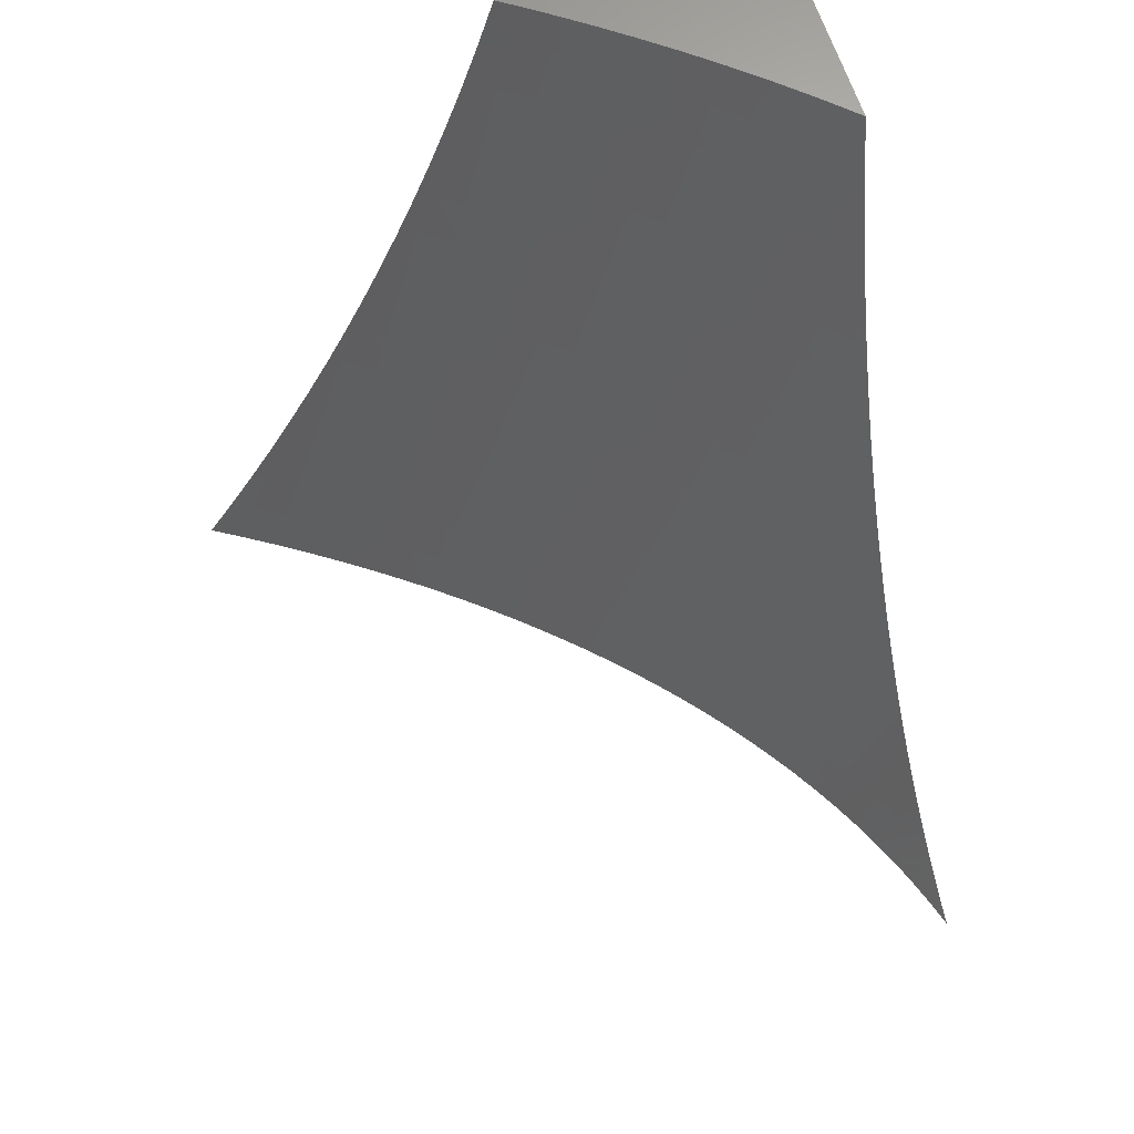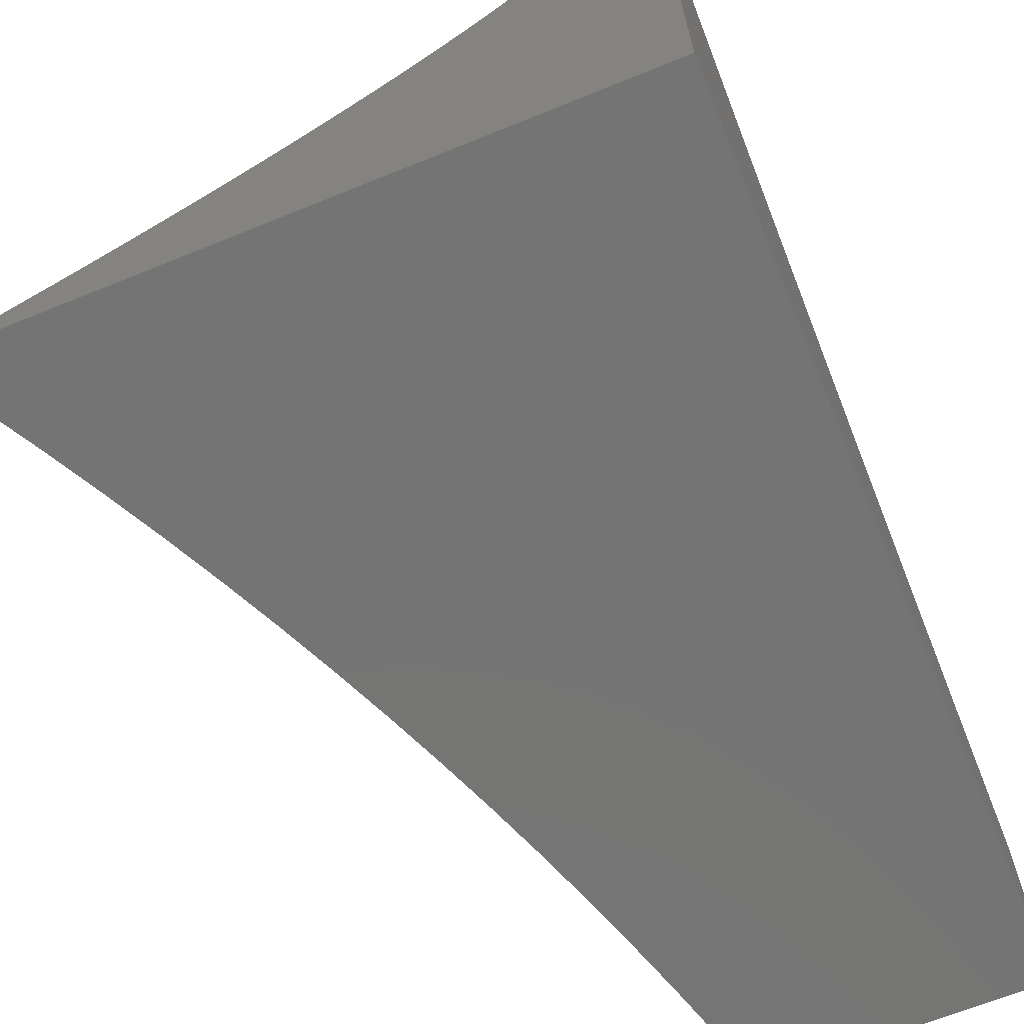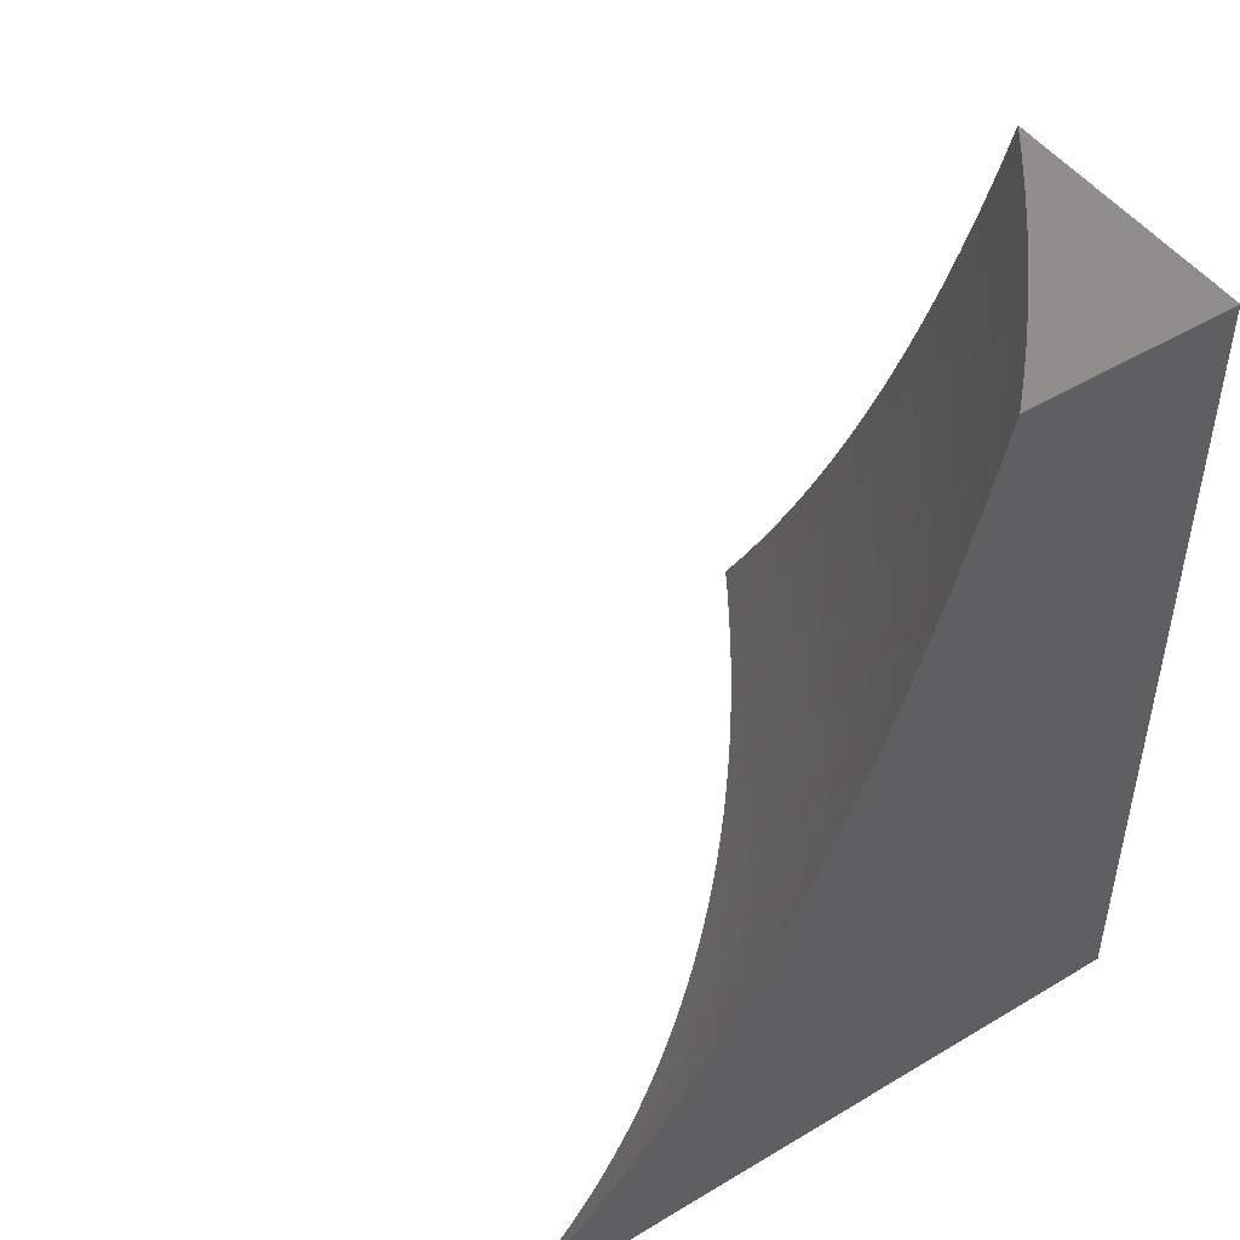
<metadata>
{"format":"stl","ext":"stl","renderer":"f3d","projection":"perspective","resolution":1024,"background":"white","views":[{"elev":66.1,"azim":161.4,"up":"+Z"},{"elev":-66.7,"azim":-157.8,"up":"+Y"},{"elev":47.7,"azim":-124.0,"up":"+Z"}]}
</metadata>
<code>
# stl→obj: 345 verts, 686 faces
v -3.258 -8 -2
v -3.291 -7.98 -2
v -3.293 -8 -1.942
v -3.321 -7.984 -1.939
v -3.327 -8 -1.882
v -3.345 -7.991 -1.877
v -3.361 -8 -1.823
v -3.367 -7.998 -1.816
v -3.393 -8 -1.762
v -3.406 -7.973 -1.816
v -3.428 -7.98 -1.754
v -3.466 -7.955 -1.754
v -3.487 -7.961 -1.691
v -3.524 -7.936 -1.691
v -3.545 -7.942 -1.629
v -3.581 -7.916 -1.629
v -3.602 -7.921 -1.567
v -3.637 -7.895 -1.567
v -3.657 -7.9 -1.504
v -3.691 -7.873 -1.504
v -3.71 -7.878 -1.441
v -3.744 -7.851 -1.441
v -3.762 -7.856 -1.378
v -3.795 -7.828 -1.378
v -3.812 -7.833 -1.315
v -3.844 -7.805 -1.315
v -3.861 -7.809 -1.252
v -3.891 -7.781 -1.252
v -3.907 -7.784 -1.189
v -3.937 -7.756 -1.189
v -3.953 -7.76 -1.126
v -3.981 -7.731 -1.126
v -3.996 -7.734 -1.063
v -4 -7.724 -1.085
v -4 -7.735 -1.043
v -3.323 -7.959 -2
v -3.359 -7.959 -1.939
v -3.383 -7.966 -1.877
v -3.42 -7.942 -1.877
v -3.443 -7.948 -1.816
v -3.48 -7.923 -1.816
v -3.502 -7.93 -1.754
v -3.538 -7.904 -1.754
v -3.56 -7.91 -1.691
v -3.595 -7.884 -1.691
v -3.617 -7.89 -1.629
v -3.651 -7.863 -1.629
v -3.671 -7.868 -1.567
v -3.705 -7.842 -1.567
v -3.725 -7.847 -1.504
v -3.757 -7.82 -1.504
v -3.776 -7.824 -1.441
v -3.808 -7.797 -1.441
v -3.826 -7.801 -1.378
v -3.857 -7.774 -1.378
v -3.875 -7.777 -1.315
v -3.904 -7.75 -1.315
v -3.921 -7.753 -1.252
v -3.95 -7.725 -1.252
v -3.966 -7.728 -1.189
v -3.994 -7.7 -1.189
v -4 -7.712 -1.127
v -4 -7.7 -1.169
v -4 -7.687 -1.21
v -3.977 -7.697 -1.252
v -4 -7.673 -1.251
v -3.96 -7.694 -1.315
v -3.987 -7.665 -1.315
v -3.942 -7.69 -1.378
v -3.968 -7.662 -1.378
v -3.923 -7.687 -1.441
v -3.949 -7.659 -1.441
v -3.903 -7.683 -1.504
v -3.929 -7.655 -1.504
v -3.882 -7.679 -1.567
v -3.908 -7.651 -1.567
v -3.86 -7.675 -1.629
v -3.886 -7.647 -1.629
v -3.837 -7.67 -1.691
v -3.863 -7.643 -1.691
v -3.814 -7.666 -1.754
v -3.839 -7.639 -1.754
v -3.789 -7.661 -1.816
v -3.814 -7.634 -1.816
v -3.763 -7.656 -1.877
v -3.788 -7.63 -1.877
v -3.737 -7.651 -1.939
v -3.762 -7.625 -1.939
v -3.712 -7.643 -2
v -3.737 -7.617 -2
v -3.354 -7.939 -2
v -3.396 -7.935 -1.939
v -3.456 -7.917 -1.877
v -3.515 -7.898 -1.816
v -3.573 -7.878 -1.754
v -3.629 -7.858 -1.691
v -3.684 -7.837 -1.629
v -3.737 -7.815 -1.567
v -3.788 -7.793 -1.504
v -3.838 -7.77 -1.441
v -3.886 -7.746 -1.378
v -3.933 -7.722 -1.315
v -3.385 -7.918 -2
v -3.432 -7.91 -1.939
v -3.492 -7.891 -1.877
v -3.55 -7.872 -1.816
v -3.607 -7.852 -1.754
v -3.662 -7.832 -1.691
v -3.716 -7.81 -1.629
v -3.768 -7.788 -1.567
v -3.819 -7.765 -1.504
v -3.867 -7.742 -1.441
v -3.915 -7.718 -1.378
v -3.415 -7.897 -2
v -3.467 -7.885 -1.939
v -3.526 -7.866 -1.877
v -3.583 -7.846 -1.816
v -3.639 -7.826 -1.754
v -3.694 -7.805 -1.691
v -3.747 -7.783 -1.629
v -3.798 -7.761 -1.567
v -3.848 -7.738 -1.504
v -3.896 -7.714 -1.441
v -3.444 -7.876 -2
v -3.501 -7.859 -1.939
v -3.559 -7.84 -1.877
v -3.616 -7.82 -1.816
v -3.671 -7.8 -1.754
v -3.725 -7.778 -1.691
v -3.777 -7.756 -1.629
v -3.827 -7.734 -1.567
v -3.876 -7.71 -1.504
v -3.473 -7.854 -2
v -3.501 -7.833 -2
v -3.534 -7.834 -1.939
v -3.529 -7.811 -2
v -3.566 -7.808 -1.939
v -3.556 -7.789 -2
v -3.597 -7.783 -1.939
v -3.583 -7.766 -2
v -3.627 -7.757 -1.939
v -3.61 -7.742 -2
v -3.656 -7.73 -1.939
v -3.636 -7.718 -2
v -3.684 -7.704 -1.939
v -3.662 -7.694 -2
v -3.711 -7.678 -1.939
v -3.688 -7.669 -2
v -3.786 -7.598 -1.939
v -3.76 -7.591 -2
v -3.808 -7.571 -1.939
v -3.783 -7.564 -2
v -3.83 -7.545 -1.939
v -3.805 -7.536 -2
v -3.851 -7.518 -1.939
v -3.827 -7.508 -2
v -3.871 -7.491 -1.939
v -3.848 -7.479 -2
v -3.889 -7.464 -1.939
v -3.867 -7.45 -2
v -3.907 -7.437 -1.939
v -3.886 -7.421 -2
v -3.924 -7.41 -1.939
v -3.904 -7.391 -2
v -3.939 -7.383 -1.939
v -3.921 -7.36 -2
v -3.954 -7.356 -1.939
v -3.937 -7.329 -2
v -3.968 -7.329 -1.939
v -3.952 -7.297 -2
v -3.98 -7.302 -1.939
v -3.992 -7.276 -1.939
v -4 -7.296 -1.904
v -4 -7.272 -1.926
v -4 -7.247 -1.946
v -3.966 -7.266 -2
v -3.979 -7.233 -2
v -4 -7.221 -1.966
v -3.99 -7.2 -2
v -4 -7.195 -1.984
v -4 -7.167 -2
v -4 -7.32 -1.881
v -3.996 -7.332 -1.877
v -4 -7.342 -1.858
v -3.982 -7.359 -1.877
v -4 -7.364 -1.833
v -3.967 -7.386 -1.877
v -3.994 -7.389 -1.816
v -3.952 -7.413 -1.877
v -3.978 -7.417 -1.816
v -3.935 -7.441 -1.877
v -3.961 -7.444 -1.816
v -3.917 -7.468 -1.877
v -3.944 -7.471 -1.816
v -3.898 -7.495 -1.877
v -3.925 -7.499 -1.816
v -3.878 -7.522 -1.877
v -3.905 -7.526 -1.816
v -3.857 -7.549 -1.877
v -3.884 -7.553 -1.816
v -3.835 -7.576 -1.877
v -3.861 -7.58 -1.816
v -3.812 -7.603 -1.877
v -3.838 -7.607 -1.816
v -4 -7.385 -1.809
v -4 -7.405 -1.783
v -4 -7.424 -1.757
v -3.987 -7.447 -1.754
v -3.969 -7.475 -1.754
v -3.95 -7.502 -1.754
v -3.93 -7.53 -1.754
v -3.909 -7.557 -1.754
v -3.887 -7.584 -1.754
v -3.863 -7.612 -1.754
v -4 -7.443 -1.73
v -4 -7.462 -1.702
v -3.994 -7.478 -1.691
v -3.975 -7.506 -1.691
v -3.954 -7.533 -1.691
v -3.933 -7.561 -1.691
v -3.911 -7.588 -1.691
v -3.887 -7.616 -1.691
v -4 -7.48 -1.673
v -4 -7.499 -1.643
v -3.998 -7.509 -1.629
v -3.978 -7.537 -1.629
v -3.956 -7.564 -1.629
v -3.934 -7.592 -1.629
v -3.91 -7.62 -1.629
v -4 -7.516 -1.612
v -4 -7.534 -1.58
v -3.979 -7.568 -1.567
v -4 -7.551 -1.547
v -4 -7.567 -1.513
v -3.978 -7.599 -1.504
v -4 -7.584 -1.478
v -4 -7.6 -1.443
v -3.998 -7.603 -1.441
v -4 -7.615 -1.406
v -3.974 -7.631 -1.441
v -3.993 -7.634 -1.378
v -4 -7.63 -1.369
v -4 -7.645 -1.33
v -4 -7.659 -1.291
v -4 -7.746 -1
v -3.967 -7.763 -1.063
v -3.923 -7.788 -1.126
v -3.877 -7.812 -1.189
v -3.829 -7.836 -1.252
v -3.779 -7.86 -1.315
v -3.728 -7.883 -1.378
v -3.675 -7.905 -1.441
v -3.621 -7.926 -1.504
v -3.565 -7.947 -1.567
v -3.508 -7.967 -1.629
v -3.449 -7.987 -1.691
v -3.423 -8 -1.702
v -3.964 -7.781 -1
v -3.937 -7.791 -1.063
v -3.892 -7.816 -1.126
v -3.844 -7.84 -1.189
v -3.796 -7.864 -1.252
v -3.745 -7.887 -1.315
v -3.693 -7.91 -1.378
v -3.64 -7.931 -1.441
v -3.584 -7.953 -1.504
v -3.528 -7.973 -1.567
v -3.47 -7.993 -1.629
v -3.453 -8 -1.64
v -3.927 -7.815 -1
v -3.906 -7.819 -1.063
v -3.859 -7.844 -1.126
v -3.811 -7.868 -1.189
v -3.762 -7.891 -1.252
v -3.71 -7.914 -1.315
v -3.657 -7.936 -1.378
v -3.603 -7.958 -1.441
v -3.547 -7.979 -1.504
v -3.51 -8 -1.515
v -3.489 -7.999 -1.567
v -3.482 -8 -1.578
v -3.889 -7.848 -1
v -3.873 -7.847 -1.063
v -3.826 -7.871 -1.126
v -3.777 -7.895 -1.189
v -3.726 -7.918 -1.252
v -3.674 -7.941 -1.315
v -3.62 -7.963 -1.378
v -3.565 -7.984 -1.441
v -3.536 -8 -1.452
v -3.84 -7.875 -1.063
v -3.85 -7.88 -1
v -3.805 -7.902 -1.063
v -3.811 -7.911 -1
v -3.77 -7.93 -1.063
v -3.771 -7.942 -1
v -3.733 -7.957 -1.063
v -3.731 -7.971 -1
v -3.696 -7.984 -1.063
v -3.69 -8 -1
v -3.671 -8 -1.066
v -3.682 -7.98 -1.126
v -3.652 -8 -1.131
v -3.668 -7.976 -1.189
v -3.631 -8 -1.196
v -3.653 -7.972 -1.252
v -3.615 -7.998 -1.252
v -3.599 -7.994 -1.315
v -3.609 -8 -1.261
v -3.586 -8 -1.325
v -3.582 -7.989 -1.378
v -3.562 -8 -1.389
v -3.637 -7.967 -1.315
v -3.69 -7.945 -1.252
v -3.705 -7.949 -1.189
v -3.72 -7.953 -1.126
v -3.742 -7.922 -1.189
v -3.756 -7.926 -1.126
v -3.792 -7.899 -1.126
v -3.591 -7.814 -1.877
v -3.647 -7.794 -1.816
v -3.702 -7.773 -1.754
v -3.754 -7.752 -1.691
v -3.806 -7.729 -1.629
v -3.855 -7.706 -1.567
v -3.623 -7.788 -1.877
v -3.678 -7.768 -1.816
v -3.731 -7.747 -1.754
v -3.783 -7.725 -1.691
v -3.833 -7.702 -1.629
v -3.653 -7.762 -1.877
v -3.707 -7.741 -1.816
v -3.76 -7.72 -1.754
v -3.811 -7.698 -1.691
v -3.682 -7.736 -1.877
v -3.735 -7.715 -1.816
v -3.787 -7.693 -1.754
v -3.71 -7.71 -1.877
v -3.763 -7.688 -1.816
v -3.737 -7.683 -1.877
v -3.933 -7.624 -1.567
v -3.956 -7.596 -1.567
v -3.954 -7.627 -1.504
v -4 -8 -1
v -4 -8 -2
f 1 2 3
f 3 2 4
f 3 4 5
f 5 4 6
f 5 6 7
f 7 6 8
f 7 8 9
f 9 8 10
f 9 10 11
f 11 10 12
f 11 12 13
f 13 12 14
f 13 14 15
f 15 14 16
f 15 16 17
f 17 16 18
f 17 18 19
f 19 18 20
f 19 20 21
f 21 20 22
f 21 22 23
f 23 22 24
f 23 24 25
f 25 24 26
f 25 26 27
f 27 26 28
f 27 28 29
f 29 28 30
f 29 30 31
f 31 30 32
f 31 32 33
f 33 32 34
f 33 34 35
f 2 36 4
f 4 36 37
f 4 37 38
f 38 37 39
f 38 39 40
f 40 39 41
f 40 41 42
f 42 41 43
f 42 43 44
f 44 43 45
f 44 45 46
f 46 45 47
f 46 47 48
f 48 47 49
f 48 49 50
f 50 49 51
f 50 51 52
f 52 51 53
f 52 53 54
f 54 53 55
f 54 55 56
f 56 55 57
f 56 57 58
f 58 57 59
f 58 59 60
f 60 59 61
f 60 61 62
f 62 61 63
f 63 61 64
f 64 61 65
f 64 65 66
f 66 65 67
f 66 67 68
f 68 67 69
f 68 69 70
f 70 69 71
f 70 71 72
f 72 71 73
f 72 73 74
f 74 73 75
f 74 75 76
f 76 75 77
f 76 77 78
f 78 77 79
f 78 79 80
f 80 79 81
f 80 81 82
f 82 81 83
f 82 83 84
f 84 83 85
f 84 85 86
f 86 85 87
f 86 87 88
f 88 87 89
f 88 89 90
f 36 91 37
f 37 91 92
f 37 92 39
f 39 92 93
f 39 93 41
f 41 93 94
f 41 94 43
f 43 94 95
f 43 95 45
f 45 95 96
f 45 96 47
f 47 96 97
f 47 97 49
f 49 97 98
f 49 98 51
f 51 98 99
f 51 99 53
f 53 99 100
f 53 100 55
f 55 100 101
f 55 101 57
f 57 101 102
f 57 102 59
f 59 102 65
f 59 65 61
f 91 103 92
f 92 103 104
f 92 104 93
f 93 104 105
f 93 105 94
f 94 105 106
f 94 106 95
f 95 106 107
f 95 107 96
f 96 107 108
f 96 108 97
f 97 108 109
f 97 109 98
f 98 109 110
f 98 110 99
f 99 110 111
f 99 111 100
f 100 111 112
f 100 112 101
f 101 112 113
f 101 113 102
f 102 113 67
f 102 67 65
f 103 114 104
f 104 114 115
f 104 115 105
f 105 115 116
f 105 116 106
f 106 116 117
f 106 117 107
f 107 117 118
f 107 118 108
f 108 118 119
f 108 119 109
f 109 119 120
f 109 120 110
f 110 120 121
f 110 121 111
f 111 121 122
f 111 122 112
f 112 122 123
f 112 123 113
f 113 123 69
f 113 69 67
f 114 124 115
f 115 124 125
f 115 125 116
f 116 125 126
f 116 126 117
f 117 126 127
f 117 127 118
f 118 127 128
f 118 128 119
f 119 128 129
f 119 129 120
f 120 129 130
f 120 130 121
f 121 130 131
f 121 131 122
f 122 131 132
f 122 132 123
f 123 132 71
f 123 71 69
f 124 133 125
f 125 133 134
f 125 134 135
f 135 134 136
f 135 136 137
f 137 136 138
f 137 138 139
f 139 138 140
f 139 140 141
f 141 140 142
f 141 142 143
f 143 142 144
f 143 144 145
f 145 144 146
f 145 146 147
f 147 146 148
f 147 148 87
f 87 148 89
f 88 90 149
f 149 90 150
f 149 150 151
f 151 150 152
f 151 152 153
f 153 152 154
f 153 154 155
f 155 154 156
f 155 156 157
f 157 156 158
f 157 158 159
f 159 158 160
f 159 160 161
f 161 160 162
f 161 162 163
f 163 162 164
f 163 164 165
f 165 164 166
f 165 166 167
f 167 166 168
f 167 168 169
f 169 168 170
f 169 170 171
f 171 170 172
f 171 172 173
f 173 172 174
f 174 172 175
f 175 172 176
f 175 176 177
f 170 176 172
f 175 177 178
f 178 177 179
f 178 179 180
f 180 179 181
f 173 182 171
f 171 182 169
f 169 182 183
f 183 182 184
f 183 184 185
f 185 184 186
f 185 186 187
f 187 186 188
f 187 188 189
f 189 188 190
f 189 190 191
f 191 190 192
f 191 192 193
f 193 192 194
f 193 194 195
f 195 194 196
f 195 196 197
f 197 196 198
f 197 198 199
f 199 198 200
f 199 200 201
f 201 200 202
f 201 202 203
f 203 202 204
f 203 204 86
f 86 204 84
f 186 205 188
f 188 205 206
f 188 206 190
f 190 206 207
f 190 207 192
f 192 207 208
f 192 208 194
f 194 208 209
f 194 209 196
f 196 209 210
f 196 210 198
f 198 210 211
f 198 211 200
f 200 211 212
f 200 212 202
f 202 212 213
f 202 213 204
f 204 213 214
f 204 214 84
f 84 214 82
f 207 215 208
f 208 215 216
f 208 216 209
f 209 216 217
f 209 217 210
f 210 217 218
f 210 218 211
f 211 218 219
f 211 219 212
f 212 219 220
f 212 220 213
f 213 220 221
f 213 221 214
f 214 221 222
f 214 222 82
f 82 222 80
f 216 223 217
f 217 223 218
f 223 224 218
f 218 224 225
f 218 225 219
f 219 225 226
f 219 226 220
f 220 226 227
f 220 227 221
f 221 227 228
f 221 228 222
f 222 228 229
f 222 229 80
f 80 229 78
f 224 230 225
f 225 230 226
f 230 231 226
f 226 231 232
f 226 232 227
f 227 232 228
f 231 233 232
f 232 233 234
f 232 234 235
f 235 234 236
f 235 236 237
f 235 237 238
f 238 237 239
f 238 239 240
f 240 239 241
f 240 241 72
f 72 241 70
f 239 242 241
f 241 242 243
f 241 243 70
f 70 243 68
f 243 244 68
f 68 244 66
f 60 62 32
f 32 62 34
f 35 245 33
f 33 245 246
f 33 246 31
f 31 246 247
f 31 247 29
f 29 247 248
f 29 248 27
f 27 248 249
f 27 249 25
f 25 249 250
f 25 250 23
f 23 250 251
f 23 251 21
f 21 251 252
f 21 252 19
f 19 252 253
f 19 253 17
f 17 253 254
f 17 254 15
f 15 254 255
f 15 255 13
f 13 255 256
f 13 256 11
f 11 256 257
f 11 257 9
f 245 258 246
f 246 258 259
f 246 259 247
f 247 259 260
f 247 260 248
f 248 260 261
f 248 261 249
f 249 261 262
f 249 262 250
f 250 262 263
f 250 263 251
f 251 263 264
f 251 264 252
f 252 264 265
f 252 265 253
f 253 265 266
f 253 266 254
f 254 266 267
f 254 267 255
f 255 267 268
f 255 268 256
f 256 268 269
f 256 269 257
f 258 270 259
f 259 270 271
f 259 271 260
f 260 271 272
f 260 272 261
f 261 272 273
f 261 273 262
f 262 273 274
f 262 274 263
f 263 274 275
f 263 275 264
f 264 275 276
f 264 276 265
f 265 276 277
f 265 277 266
f 266 277 278
f 266 278 267
f 267 278 279
f 267 279 280
f 280 279 281
f 280 281 268
f 268 281 269
f 270 282 271
f 271 282 283
f 271 283 272
f 272 283 284
f 272 284 273
f 273 284 285
f 273 285 274
f 274 285 286
f 274 286 275
f 275 286 287
f 275 287 276
f 276 287 288
f 276 288 277
f 277 288 289
f 277 289 278
f 278 289 290
f 278 290 279
f 283 282 291
f 291 282 292
f 291 292 293
f 293 292 294
f 293 294 295
f 295 294 296
f 295 296 297
f 297 296 298
f 297 298 299
f 299 298 300
f 299 300 301
f 299 301 302
f 302 301 303
f 302 303 304
f 304 303 305
f 304 305 306
f 306 305 307
f 306 307 308
f 308 307 309
f 308 309 310
f 305 309 307
f 308 310 311
f 311 310 312
f 311 312 289
f 289 312 290
f 10 8 6
f 10 6 38
f 38 6 4
f 12 10 40
f 40 10 38
f 267 280 268
f 14 12 42
f 42 12 40
f 289 288 311
f 311 288 313
f 311 313 308
f 308 313 306
f 16 14 44
f 44 14 42
f 288 287 313
f 313 287 314
f 313 314 306
f 306 314 315
f 306 315 304
f 304 315 316
f 304 316 302
f 302 316 297
f 302 297 299
f 18 16 46
f 46 16 44
f 287 286 314
f 314 286 317
f 314 317 315
f 315 317 318
f 315 318 316
f 316 318 295
f 316 295 297
f 20 18 48
f 48 18 46
f 286 285 317
f 317 285 319
f 317 319 318
f 318 319 293
f 318 293 295
f 125 135 126
f 126 135 320
f 126 320 127
f 127 320 321
f 127 321 128
f 128 321 322
f 128 322 129
f 129 322 323
f 129 323 130
f 130 323 324
f 130 324 131
f 131 324 325
f 131 325 132
f 132 325 73
f 132 73 71
f 22 20 50
f 50 20 48
f 291 293 319
f 291 319 284
f 284 319 285
f 135 137 320
f 320 137 326
f 320 326 321
f 321 326 327
f 321 327 322
f 322 327 328
f 322 328 323
f 323 328 329
f 323 329 324
f 324 329 330
f 324 330 325
f 325 330 75
f 325 75 73
f 24 22 52
f 52 22 50
f 283 291 284
f 137 139 326
f 326 139 331
f 326 331 327
f 327 331 332
f 327 332 328
f 328 332 333
f 328 333 329
f 329 333 334
f 329 334 330
f 330 334 77
f 330 77 75
f 26 24 54
f 54 24 52
f 139 141 331
f 331 141 335
f 331 335 332
f 332 335 336
f 332 336 333
f 333 336 337
f 333 337 334
f 334 337 79
f 334 79 77
f 28 26 56
f 56 26 54
f 141 143 335
f 335 143 338
f 335 338 336
f 336 338 339
f 336 339 337
f 337 339 81
f 337 81 79
f 30 28 58
f 58 28 56
f 143 145 338
f 338 145 340
f 338 340 339
f 339 340 83
f 339 83 81
f 32 30 60
f 60 30 58
f 145 147 340
f 340 147 85
f 340 85 83
f 87 85 147
f 203 86 88
f 76 78 341
f 341 78 229
f 341 229 342
f 342 229 228
f 342 228 232
f 240 72 74
f 74 76 343
f 343 76 341
f 343 341 235
f 235 341 342
f 235 342 232
f 201 203 149
f 149 203 88
f 238 240 343
f 343 240 74
f 238 343 235
f 199 201 151
f 151 201 149
f 197 199 153
f 153 199 151
f 195 197 155
f 155 197 153
f 193 195 157
f 157 195 155
f 191 193 159
f 159 193 157
f 189 191 161
f 161 191 159
f 187 189 163
f 163 189 161
f 185 187 165
f 165 187 163
f 183 185 167
f 167 185 165
f 169 183 167
f 245 35 344
f 344 35 34
f 344 34 62
f 62 63 344
f 344 63 64
f 344 64 66
f 66 244 344
f 344 244 345
f 345 244 243
f 345 243 242
f 242 239 345
f 345 239 237
f 345 237 236
f 236 234 345
f 345 234 233
f 345 233 231
f 231 230 345
f 345 230 224
f 345 224 223
f 223 216 345
f 345 216 215
f 345 215 207
f 207 206 345
f 345 206 205
f 345 205 186
f 186 184 345
f 345 184 182
f 345 182 173
f 173 174 345
f 345 174 175
f 345 175 178
f 178 180 345
f 345 180 181
f 181 179 345
f 345 179 177
f 345 177 176
f 176 170 345
f 345 170 168
f 345 168 166
f 166 164 345
f 345 164 162
f 345 162 160
f 160 158 345
f 345 158 156
f 345 156 154
f 154 152 345
f 345 152 150
f 345 150 90
f 90 89 345
f 345 89 148
f 345 148 146
f 146 144 345
f 345 144 142
f 345 142 140
f 140 138 345
f 345 138 136
f 345 136 134
f 134 133 345
f 345 133 124
f 345 124 114
f 114 103 345
f 345 103 91
f 345 91 36
f 36 2 345
f 345 2 1
f 300 298 344
f 344 298 296
f 344 296 294
f 294 292 344
f 344 292 282
f 344 282 270
f 270 258 344
f 344 258 245
f 1 3 345
f 345 3 5
f 345 5 7
f 7 9 345
f 345 9 257
f 345 257 269
f 269 281 345
f 345 281 279
f 345 279 290
f 290 312 345
f 345 312 310
f 345 310 309
f 345 309 344
f 344 309 305
f 344 305 303
f 303 301 344
f 344 301 300

</code>
